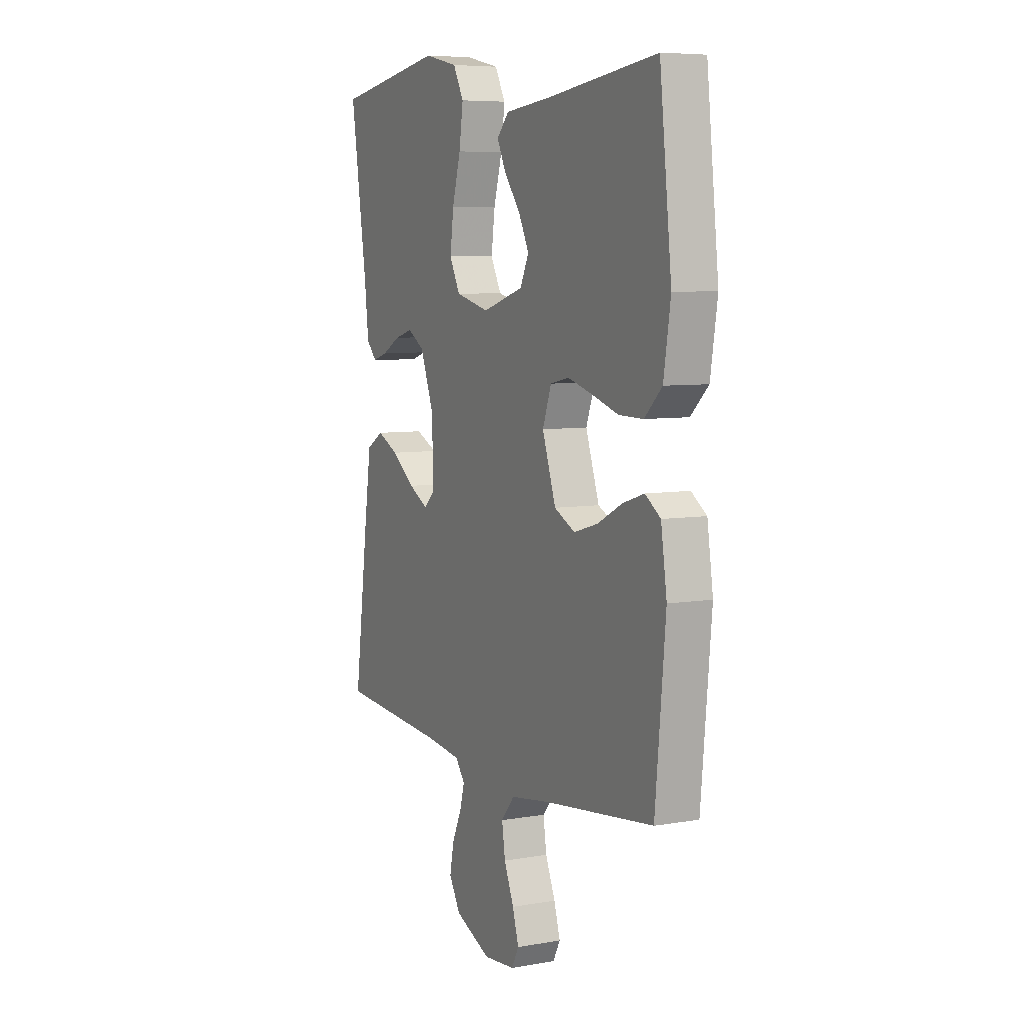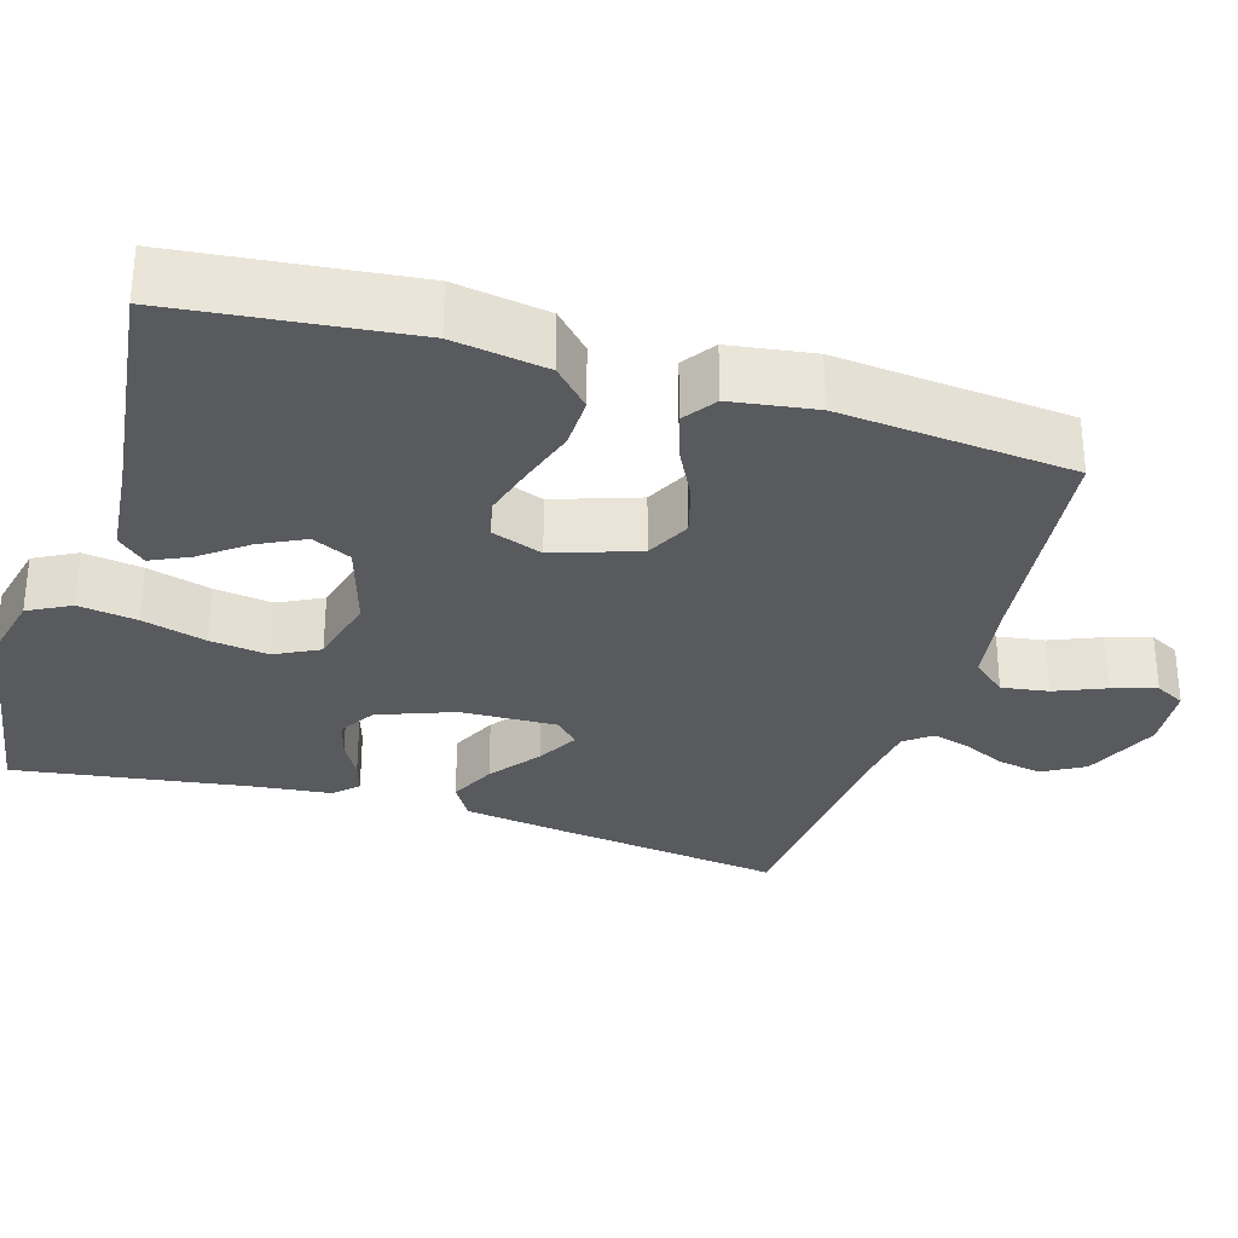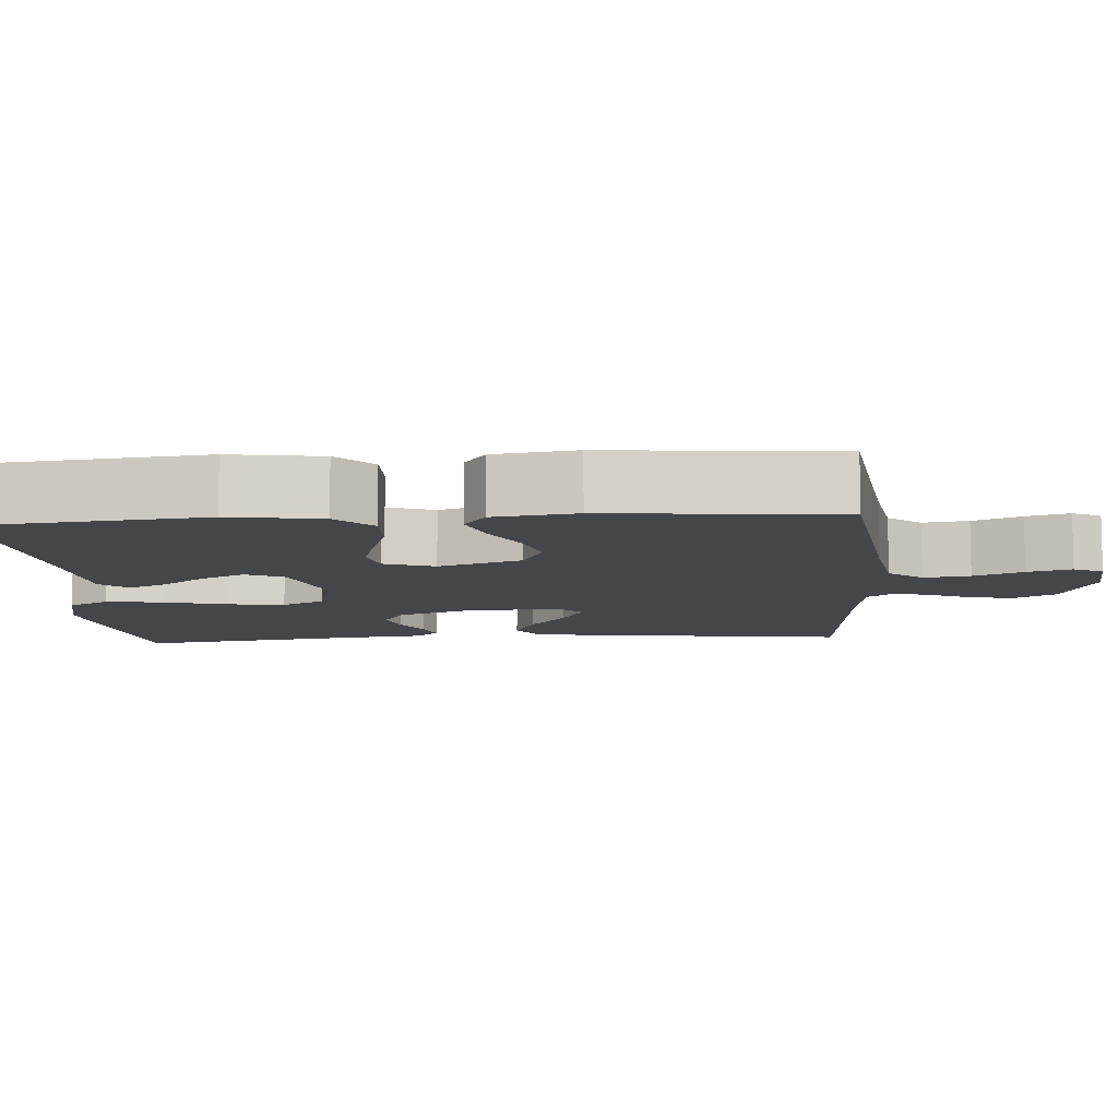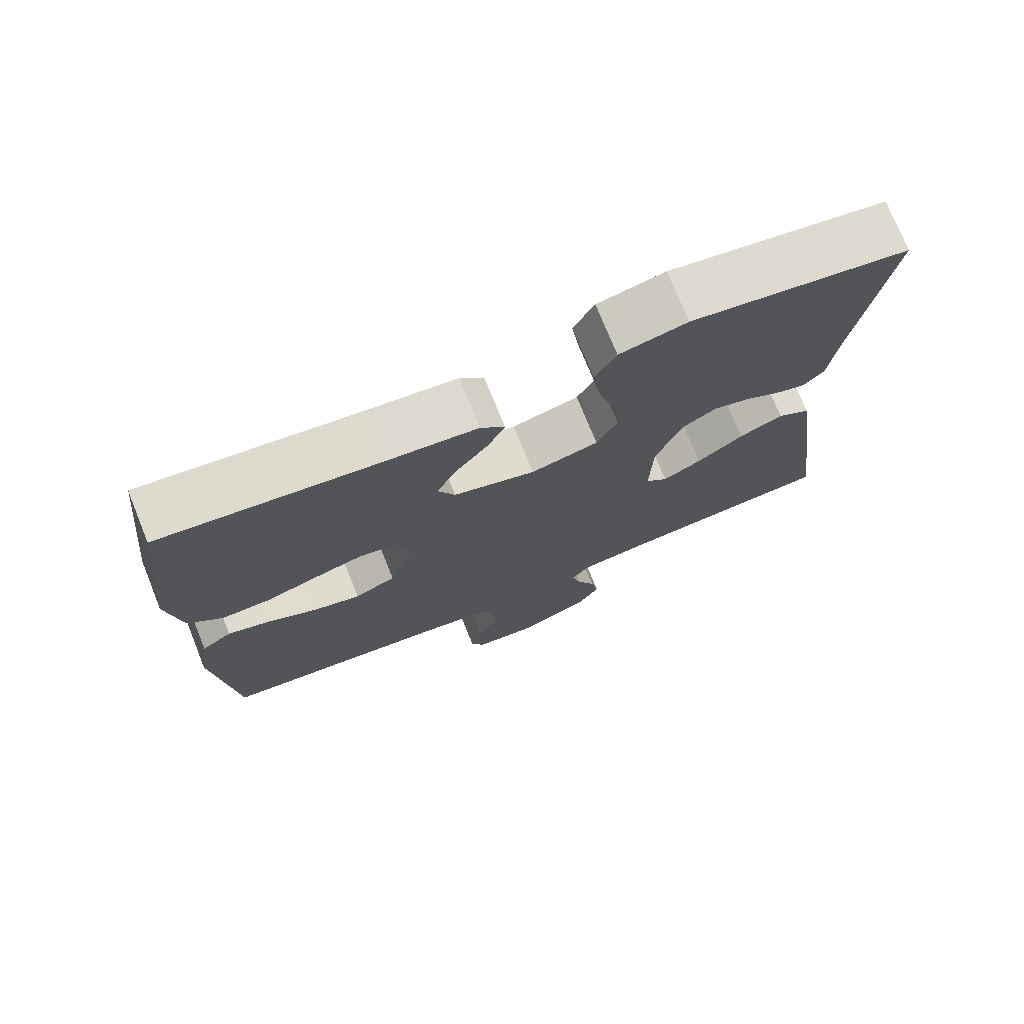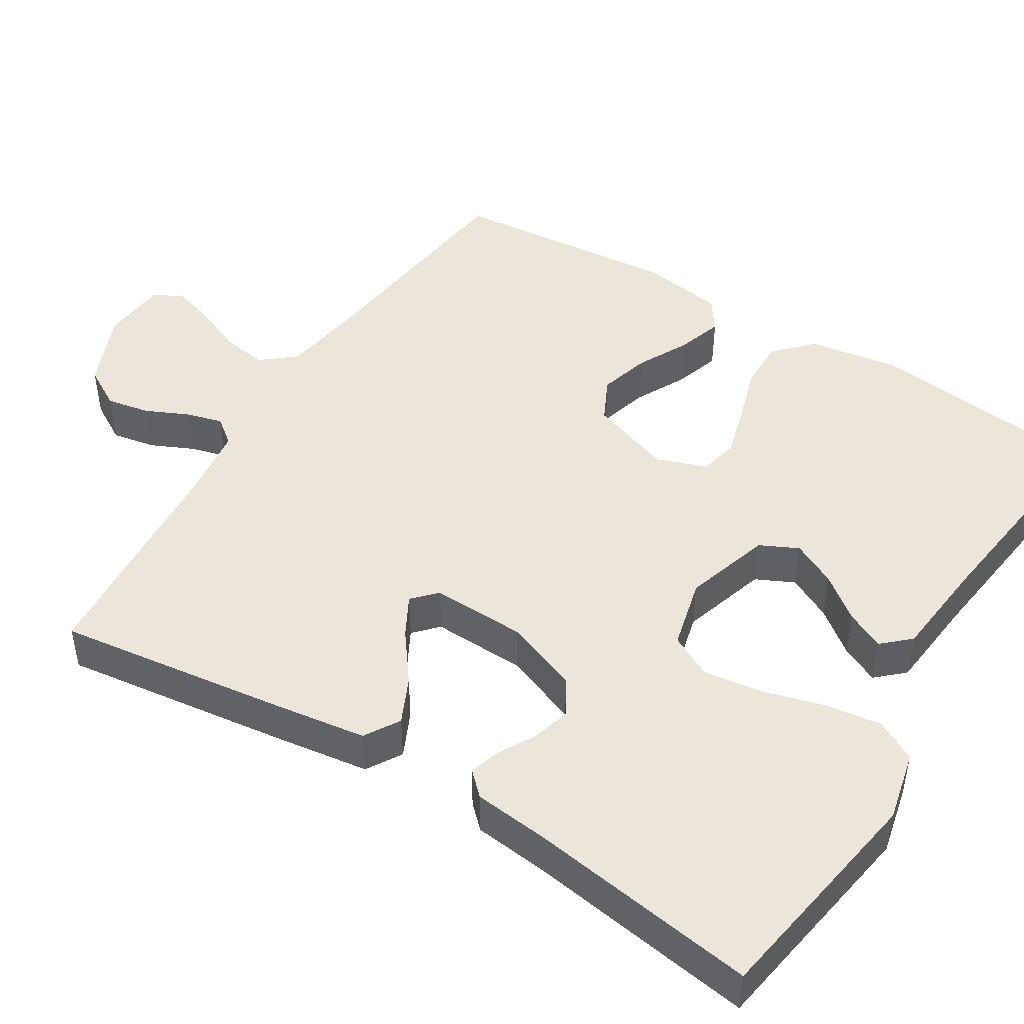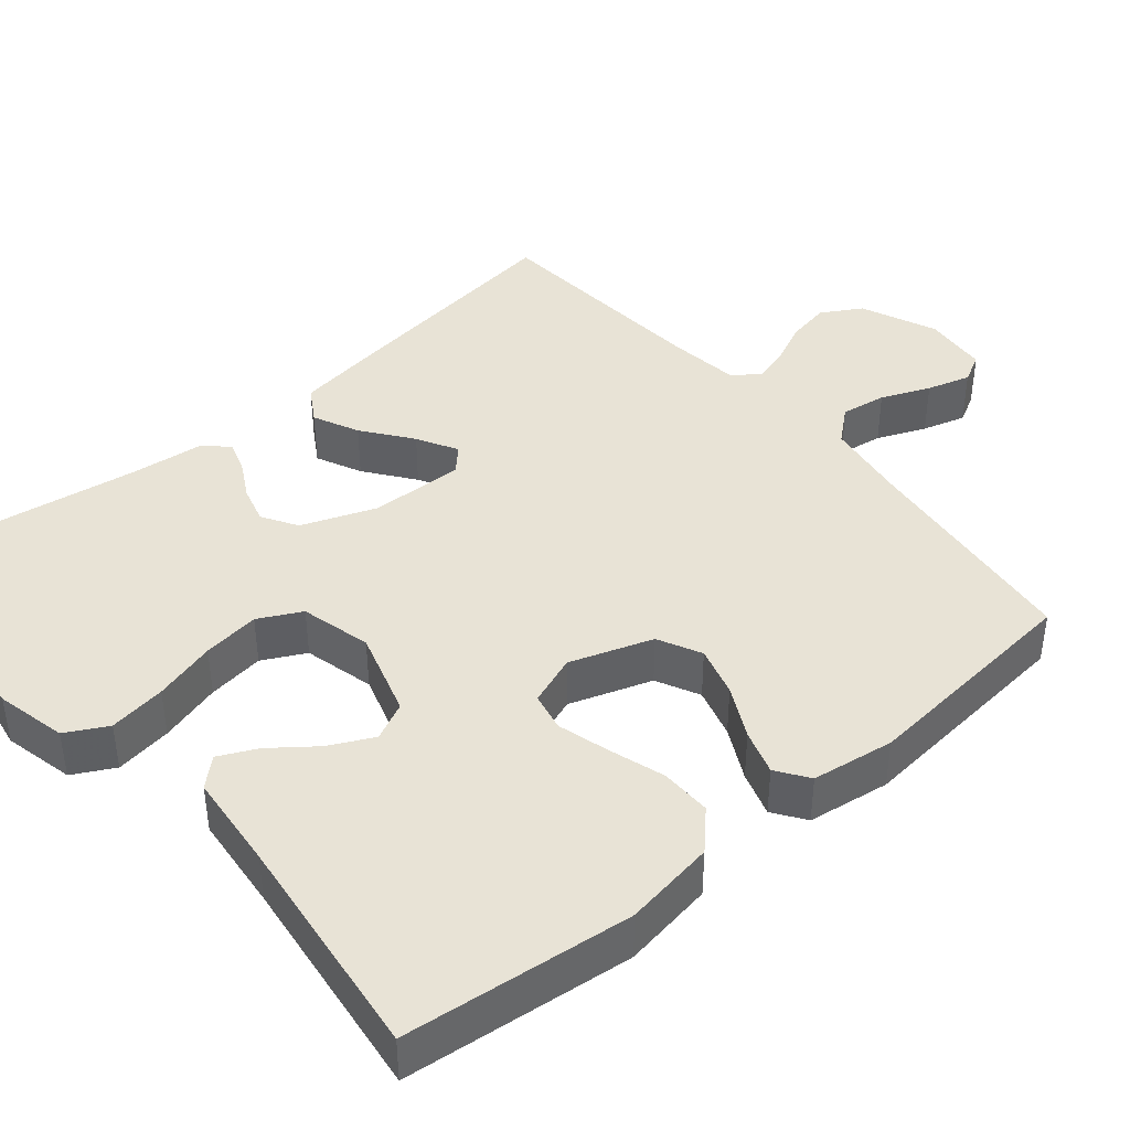
<metadata>
{"format":"obj","ext":"obj","renderer":"f3d","projection":"perspective","resolution":1024,"background":"white","views":[{"elev":6.8,"azim":63.2,"up":"+Z"},{"elev":-30.8,"azim":73.0,"up":"+Y"},{"elev":-9.4,"azim":94.0,"up":"+Y"},{"elev":74.6,"azim":158.0,"up":"+Z"},{"elev":46.8,"azim":-58.2,"up":"+Y"},{"elev":41.5,"azim":49.8,"up":"+Y"}]}
</metadata>
<code>
v -0.5 0.07 0.5
v -0.2 0.07 0.549
v -0.107 0.07 0.528
v -0.078 0.07 0.474
v -0.089 0.07 0.399
v -0.112 0.07 0.317
v -0.122 0.07 0.242
v -0.093 0.07 0.186
v 0 0.07 0.163
v 0.113 0.07 0.198
v 0.137 0.07 0.248
v 0.108 0.07 0.306
v 0.064 0.07 0.363
v 0.04 0.07 0.413
v 0.073 0.07 0.449
v 0.2 0.07 0.462
v 0.5 0.07 0.5
v 0.533 0.07 0.2
v 0.514 0.07 0.08
v 0.466 0.07 0.034
v 0.399 0.07 0.035
v 0.326 0.07 0.058
v 0.258 0.07 0.077
v 0.207 0.07 0.066
v 0.183 0.07 0
v 0.22 0.07 -0.108
v 0.277 0.07 -0.136
v 0.343 0.07 -0.117
v 0.411 0.07 -0.082
v 0.47 0.07 -0.063
v 0.512 0.07 -0.092
v 0.528 0.07 -0.2
v 0.5 0.07 -0.5
v 0.2 0.07 -0.536
v 0.09 0.07 -0.553
v 0.053 0.07 -0.597
v 0.062 0.07 -0.657
v 0.089 0.07 -0.721
v 0.106 0.07 -0.778
v 0.086 0.07 -0.816
v 0 0.07 -0.824
v -0.099 0.07 -0.782
v -0.13 0.07 -0.729
v -0.119 0.07 -0.672
v -0.093 0.07 -0.616
v -0.08 0.07 -0.569
v -0.106 0.07 -0.535
v -0.2 0.07 -0.523
v -0.5 0.07 -0.5
v -0.46 0.07 -0.2
v -0.442 0.07 -0.076
v -0.396 0.07 -0.048
v -0.336 0.07 -0.076
v -0.272 0.07 -0.124
v -0.219 0.07 -0.153
v -0.188 0.07 -0.124
v -0.192 0.07 0
v -0.229 0.07 0.097
v -0.275 0.07 0.125
v -0.325 0.07 0.111
v -0.374 0.07 0.084
v -0.415 0.07 0.071
v -0.444 0.07 0.101
v -0.455 0.07 0.2
v -0.5 0 0.5
v -0.2 0 0.549
v -0.107 0 0.528
v -0.078 0 0.474
v -0.089 0 0.399
v -0.112 0 0.317
v -0.122 0 0.242
v -0.093 0 0.186
v 0 0 0.163
v 0.113 0 0.198
v 0.137 0 0.248
v 0.108 0 0.306
v 0.064 0 0.363
v 0.04 0 0.413
v 0.073 0 0.449
v 0.2 0 0.462
v 0.5 0 0.5
v 0.533 0 0.2
v 0.514 0 0.08
v 0.466 0 0.034
v 0.399 0 0.035
v 0.326 0 0.058
v 0.258 0 0.077
v 0.207 0 0.066
v 0.183 0 0
v 0.22 0 -0.108
v 0.277 0 -0.136
v 0.343 0 -0.117
v 0.411 0 -0.082
v 0.47 0 -0.063
v 0.512 0 -0.092
v 0.528 0 -0.2
v 0.5 0 -0.5
v 0.2 0 -0.536
v 0.09 0 -0.553
v 0.053 0 -0.597
v 0.062 0 -0.657
v 0.089 0 -0.721
v 0.106 0 -0.778
v 0.086 0 -0.816
v 0 0 -0.824
v -0.099 0 -0.782
v -0.13 0 -0.729
v -0.119 0 -0.672
v -0.093 0 -0.616
v -0.08 0 -0.569
v -0.106 0 -0.535
v -0.2 0 -0.523
v -0.5 0 -0.5
v -0.46 0 -0.2
v -0.442 0 -0.076
v -0.396 0 -0.048
v -0.336 0 -0.076
v -0.272 0 -0.124
v -0.219 0 -0.153
v -0.188 0 -0.124
v -0.192 0 0
v -0.229 0 0.097
v -0.275 0 0.125
v -0.325 0 0.111
v -0.374 0 0.084
v -0.415 0 0.071
v -0.444 0 0.101
v -0.455 0 0.2
f 62 63 64
f 61 62 64
f 60 61 64
f 4 5 6
f 3 4 6
f 2 3 6
f 1 2 6
f 64 1 6
f 60 64 6
f 59 60 6
f 58 59 6 7
f 57 58 7 8
f 56 57 8 9
f 52 53 54
f 51 52 54
f 50 51 54
f 49 50 54
f 48 49 54
f 47 48 54 55
f 46 47 55 56
f 43 44 45
f 42 43 45
f 41 42 45
f 40 41 45
f 39 40 45
f 38 39 45
f 37 38 45
f 36 37 45 46
f 56 9 10
f 46 56 10
f 36 46 10
f 35 36 10
f 32 33 34
f 31 32 34
f 30 31 34
f 29 30 34
f 28 29 34
f 27 28 34 35
f 20 21 22
f 19 20 22
f 18 19 22
f 17 18 22
f 16 17 22
f 15 16 22
f 14 15 22
f 13 14 22
f 12 13 22
f 11 12 22 23
f 10 11 23 24
f 26 27 35
f 25 26 35 10
f 10 24 25
f 128 127 126
f 128 126 125
f 128 125 124
f 70 69 68
f 70 68 67
f 70 67 66
f 70 66 65
f 70 65 128
f 70 128 124
f 70 124 123
f 71 70 123 122
f 72 71 122 121
f 73 72 121 120
f 118 117 116
f 118 116 115
f 118 115 114
f 118 114 113
f 118 113 112
f 119 118 112 111
f 120 119 111 110
f 109 108 107
f 109 107 106
f 109 106 105
f 109 105 104
f 109 104 103
f 109 103 102
f 109 102 101
f 110 109 101 100
f 74 73 120
f 74 120 110
f 74 110 100
f 74 100 99
f 98 97 96
f 98 96 95
f 98 95 94
f 98 94 93
f 98 93 92
f 99 98 92 91
f 86 85 84
f 86 84 83
f 86 83 82
f 86 82 81
f 86 81 80
f 86 80 79
f 86 79 78
f 86 78 77
f 86 77 76
f 87 86 76 75
f 88 87 75 74
f 99 91 90
f 74 99 90 89
f 89 88 74
f 1 65 66 2
f 2 66 67 3
f 3 67 68 4
f 4 68 69 5
f 5 69 70 6
f 6 70 71 7
f 7 71 72 8
f 8 72 73 9
f 9 73 74 10
f 10 74 75 11
f 11 75 76 12
f 12 76 77 13
f 13 77 78 14
f 14 78 79 15
f 15 79 80 16
f 16 80 81 17
f 17 81 82 18
f 18 82 83 19
f 19 83 84 20
f 20 84 85 21
f 21 85 86 22
f 22 86 87 23
f 23 87 88 24
f 24 88 89 25
f 25 89 90 26
f 26 90 91 27
f 27 91 92 28
f 28 92 93 29
f 29 93 94 30
f 30 94 95 31
f 31 95 96 32
f 32 96 97 33
f 33 97 98 34
f 34 98 99 35
f 35 99 100 36
f 36 100 101 37
f 37 101 102 38
f 38 102 103 39
f 39 103 104 40
f 40 104 105 41
f 41 105 106 42
f 42 106 107 43
f 43 107 108 44
f 44 108 109 45
f 45 109 110 46
f 46 110 111 47
f 47 111 112 48
f 48 112 113 49
f 49 113 114 50
f 50 114 115 51
f 51 115 116 52
f 52 116 117 53
f 53 117 118 54
f 54 118 119 55
f 55 119 120 56
f 56 120 121 57
f 57 121 122 58
f 58 122 123 59
f 59 123 124 60
f 60 124 125 61
f 61 125 126 62
f 62 126 127 63
f 63 127 128 64
f 64 128 65 1

</code>
